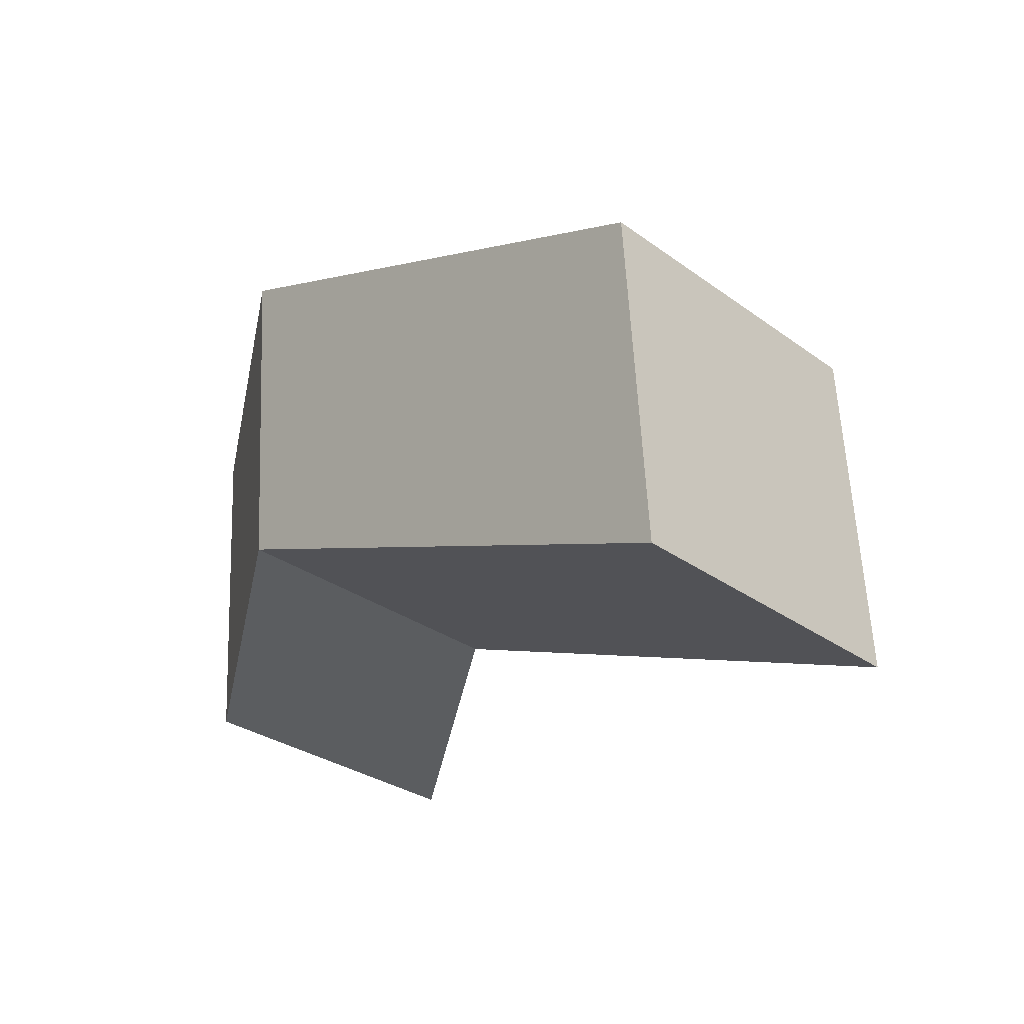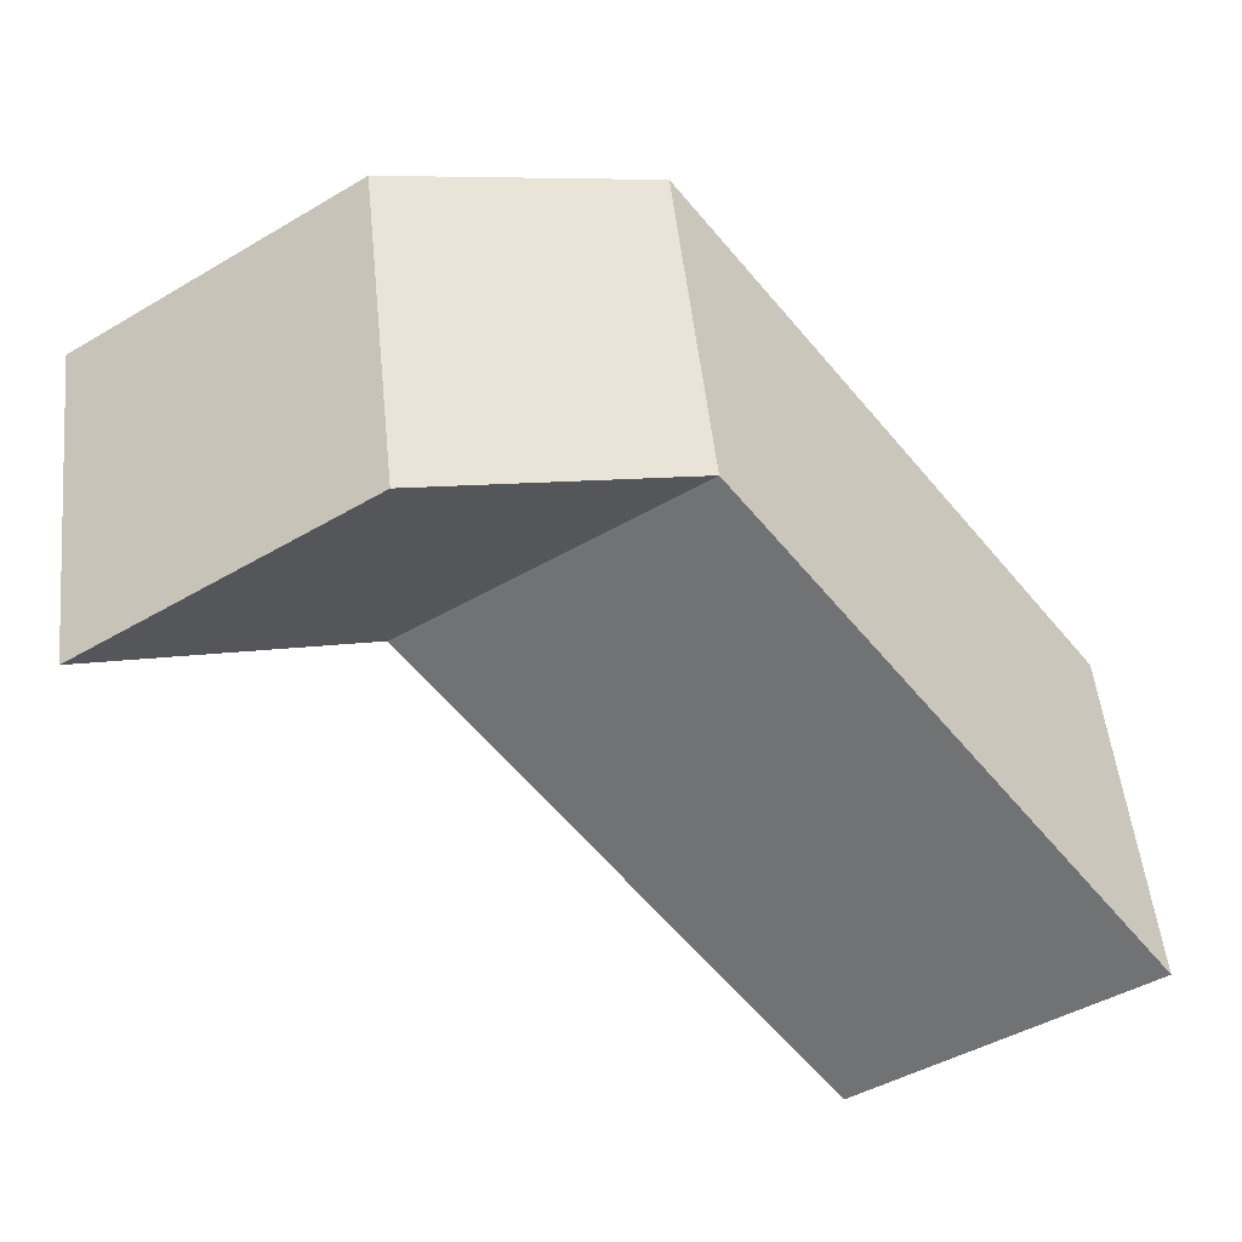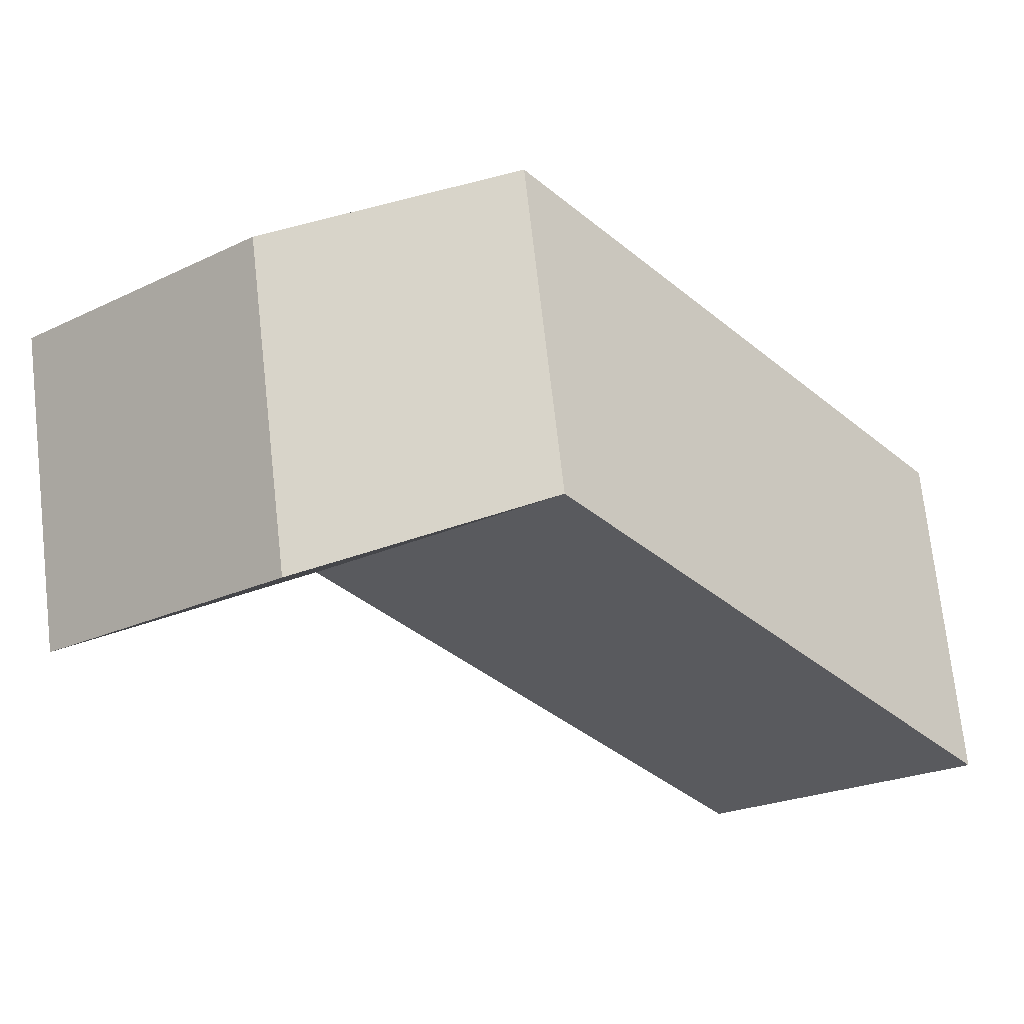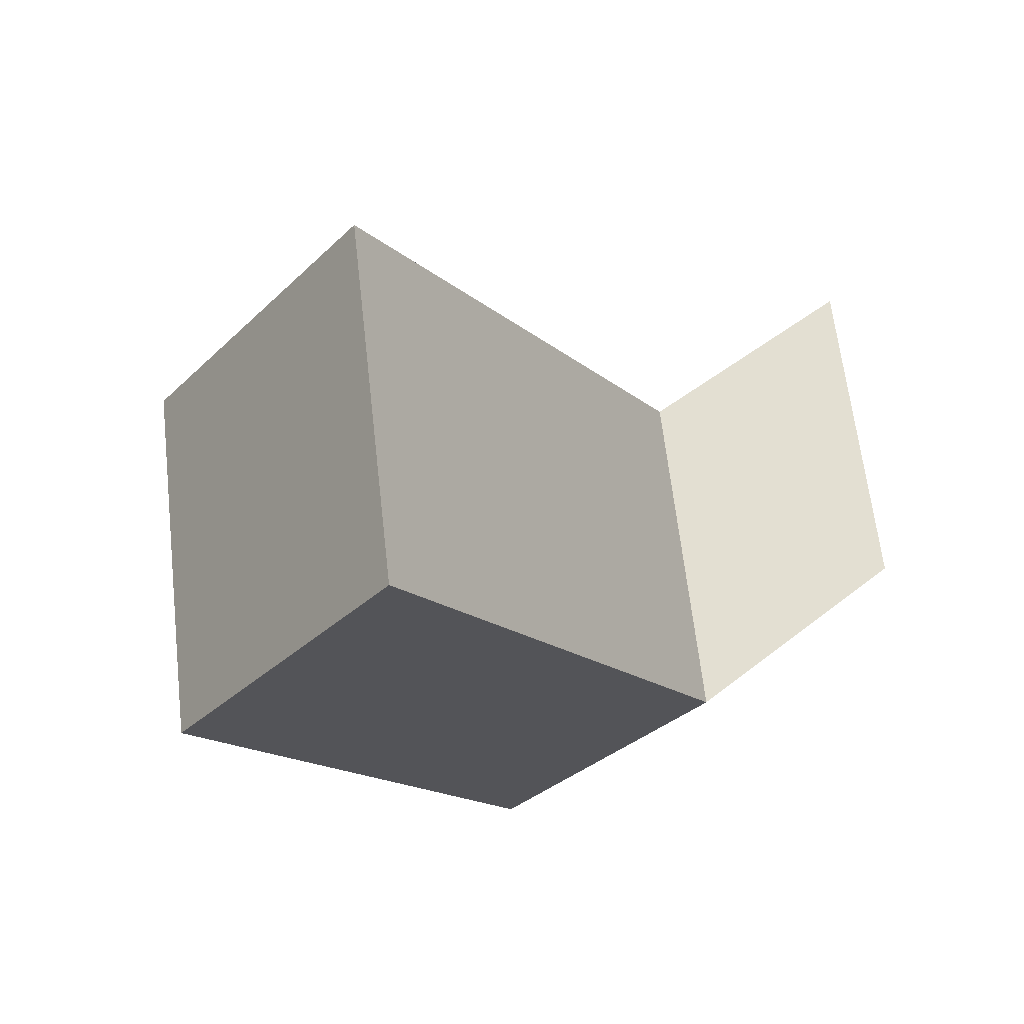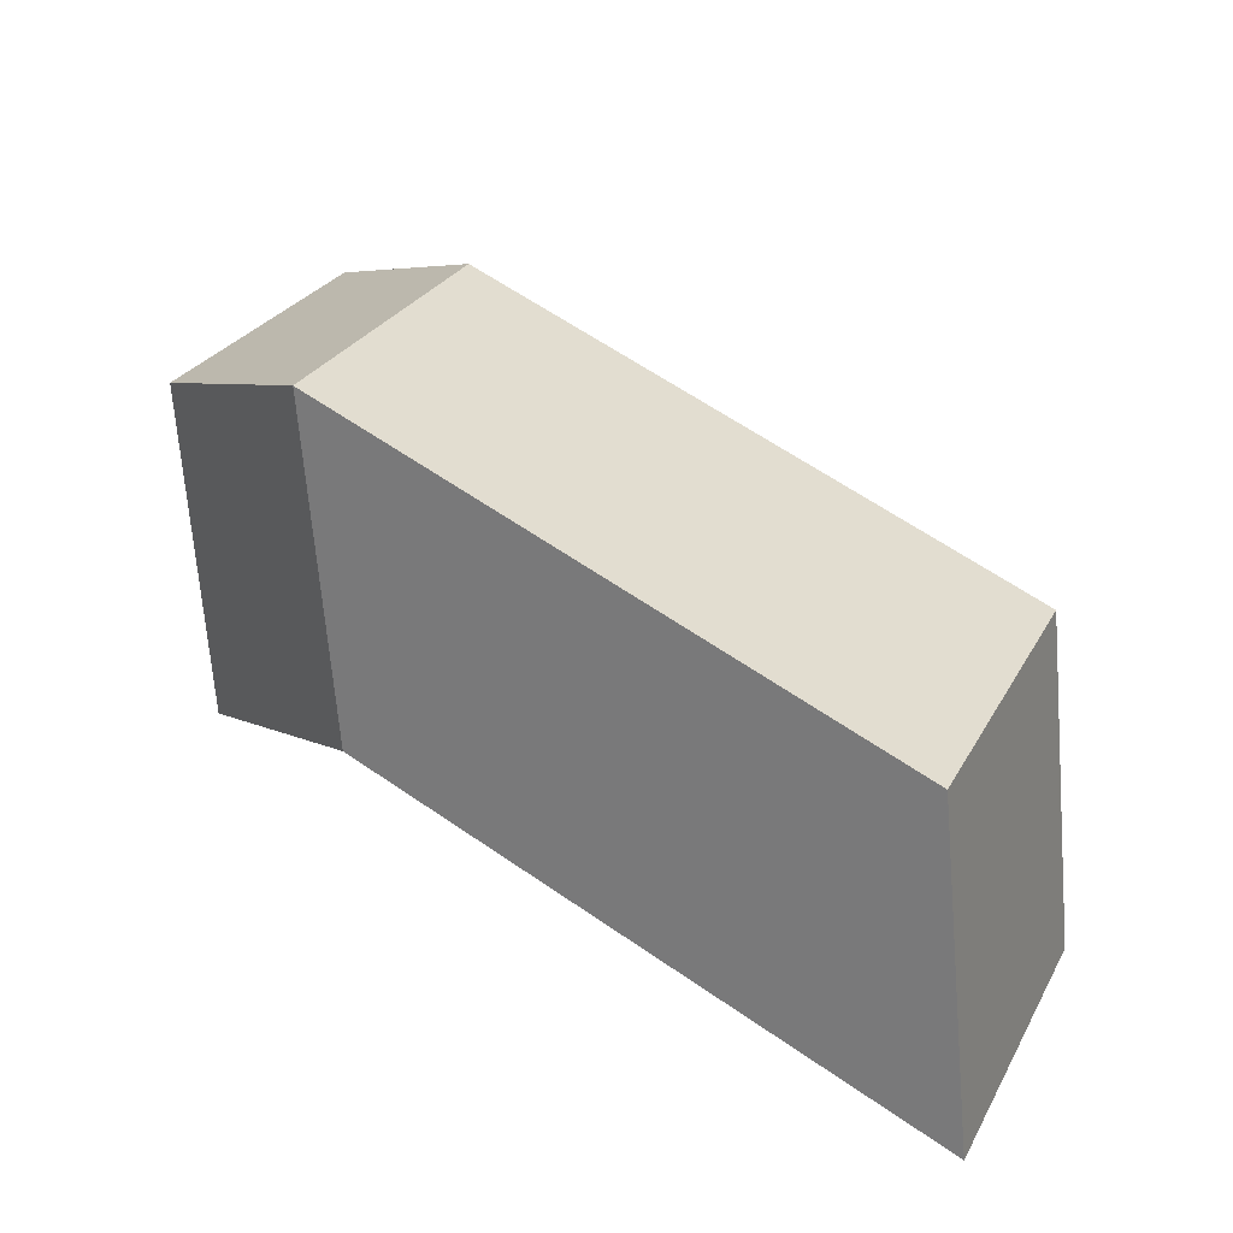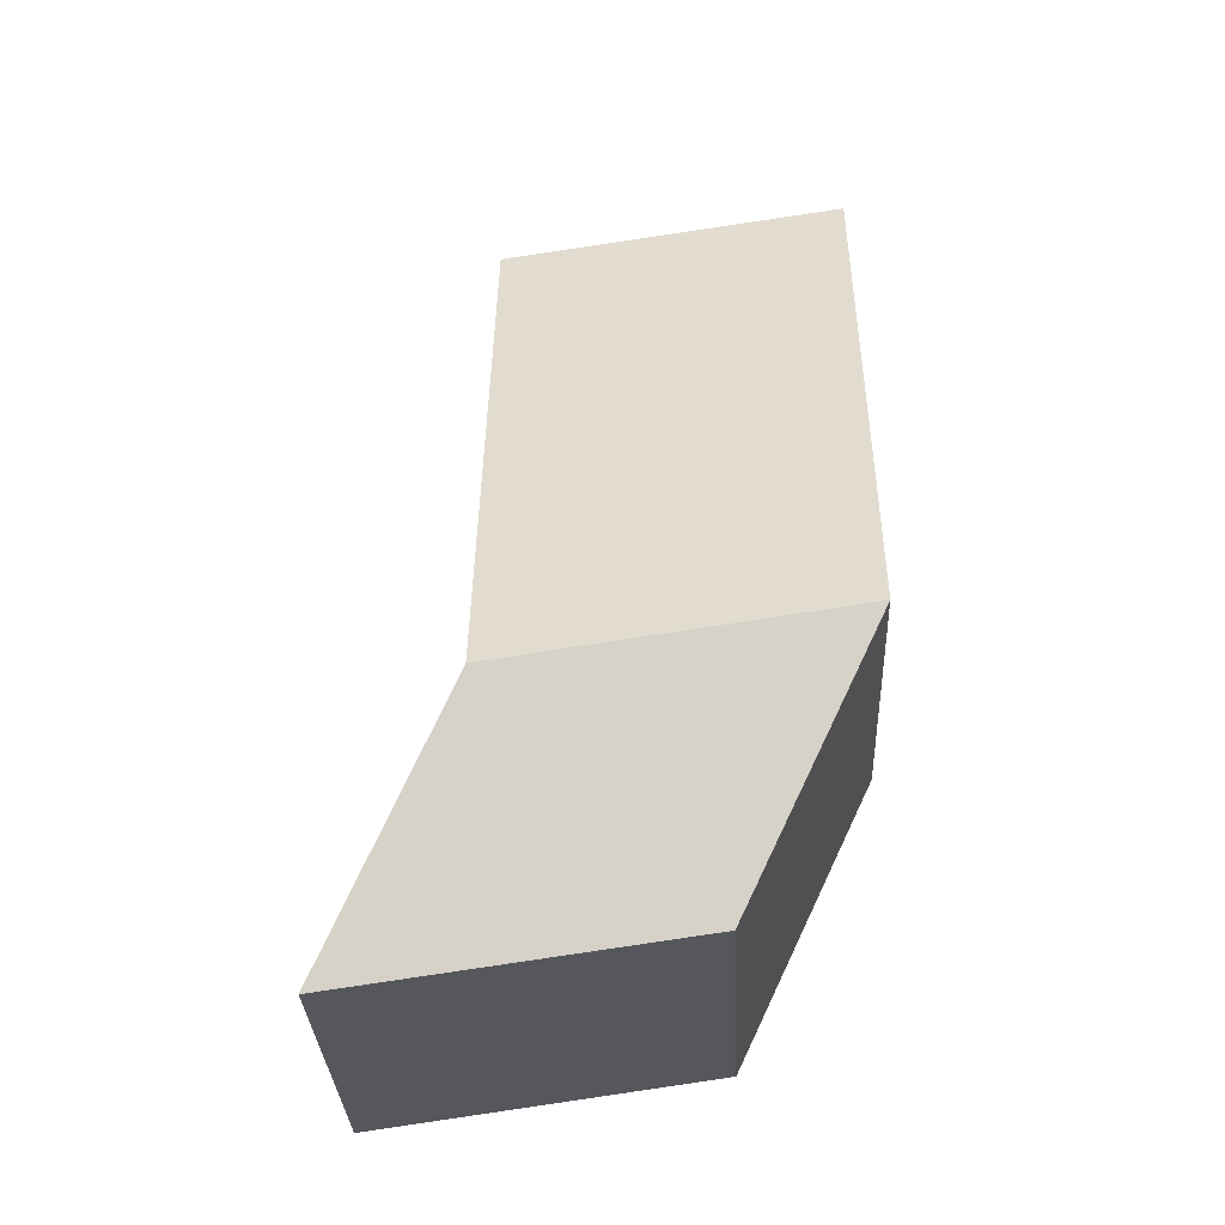
<metadata>
{"format":"obj","ext":"obj","renderer":"f3d","projection":"perspective","resolution":1024,"background":"white","views":[{"elev":-23.8,"azim":-149.8,"up":"+Y"},{"elev":-39.6,"azim":112.1,"up":"+Y"},{"elev":-16.8,"azim":118.3,"up":"+Y"},{"elev":-36.1,"azim":-41.9,"up":"+Z"},{"elev":29.5,"azim":-169.3,"up":"+Y"},{"elev":54.9,"azim":70.1,"up":"+Y"}]}
</metadata>
<code>
v 0.4213 -0.9918 -1.421
v 0.4206 -0.9988 -1.421
v 0.4087 -1.003 -1.426
v 0.4095 -0.9958 -1.425
v 0.4206 -0.9988 -1.421
v 0.4192 -0.9992 -1.414
v 0.4073 -1.003 -1.419
v 0.4087 -1.003 -1.426
v 0.4192 -0.9992 -1.414
v 0.4199 -0.9922 -1.414
v 0.408 -0.9962 -1.418
v 0.4073 -1.003 -1.419
v 0.4199 -0.9922 -1.414
v 0.4213 -0.9918 -1.421
v 0.4095 -0.9958 -1.425
v 0.408 -0.9962 -1.418
v 0.4236 -0.9943 -1.41
v 0.423 -1.001 -1.41
v 0.4245 -1.001 -1.417
v 0.4251 -0.9939 -1.417
v 0.4095 -0.9958 -1.425
v 0.4087 -1.003 -1.426
v 0.4073 -1.003 -1.419
v 0.408 -0.9962 -1.418
v 0.4251 -0.9939 -1.417
v 0.4245 -1.001 -1.417
v 0.4206 -0.9988 -1.421
v 0.4213 -0.9918 -1.421
v 0.4245 -1.001 -1.417
v 0.423 -1.001 -1.41
v 0.4192 -0.9992 -1.414
v 0.4206 -0.9988 -1.421
v 0.423 -1.001 -1.41
v 0.4236 -0.9943 -1.41
v 0.4199 -0.9922 -1.414
v 0.4192 -0.9992 -1.414
v 0.4236 -0.9943 -1.41
v 0.4251 -0.9939 -1.417
v 0.4213 -0.9918 -1.421
v 0.4199 -0.9922 -1.414
f 1 2 3
f 1 3 4
f 5 6 7
f 5 7 8
f 9 10 11
f 9 11 12
f 13 14 15
f 13 15 16
f 17 18 19
f 17 19 20
f 21 22 23
f 21 23 24
f 25 26 27
f 25 27 28
f 29 30 31
f 29 31 32
f 33 34 35
f 33 35 36
f 37 38 39
f 37 39 40

</code>
